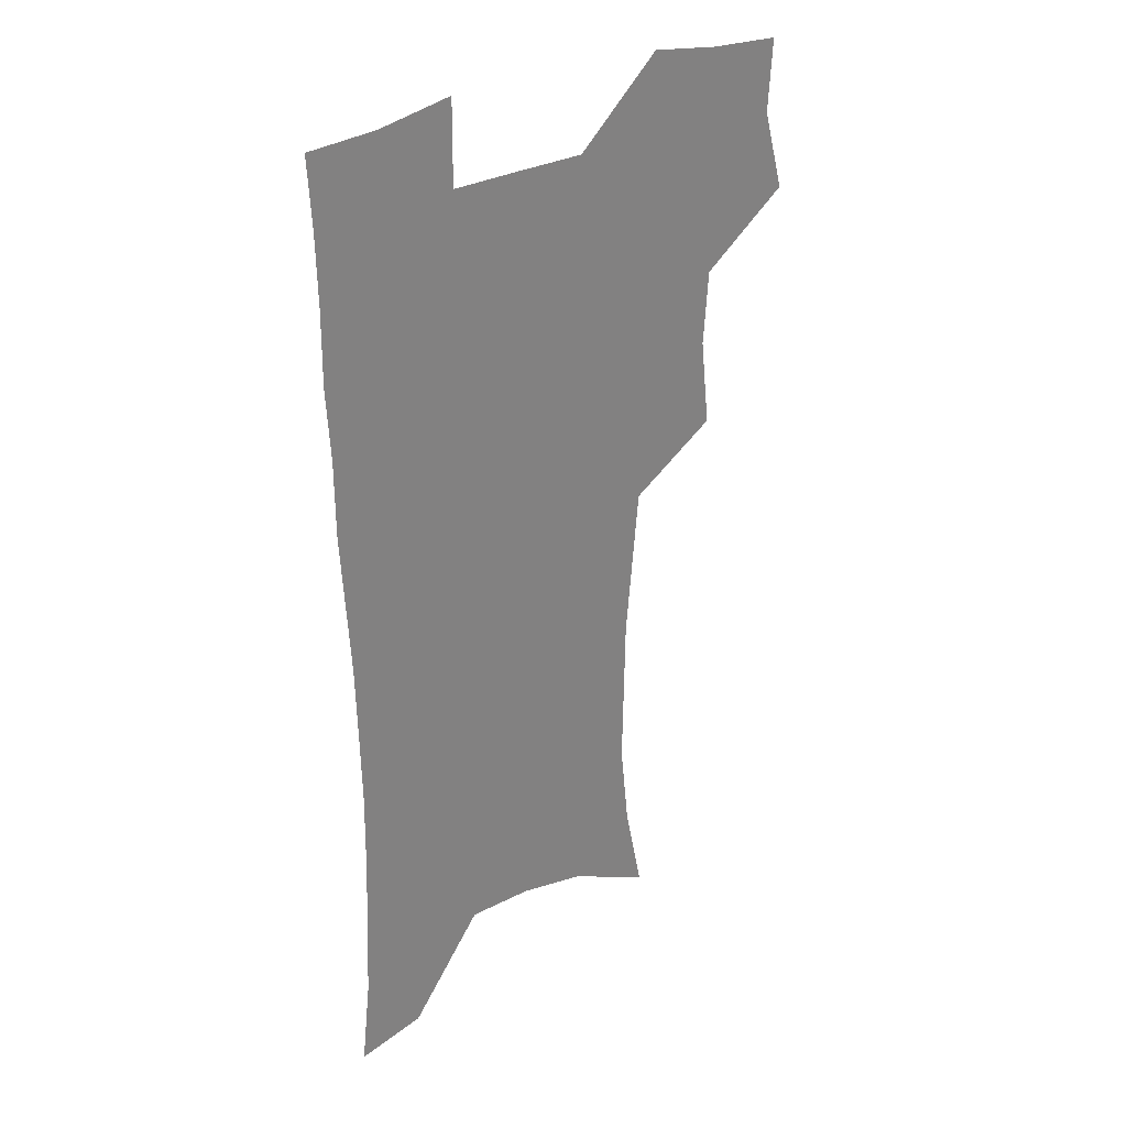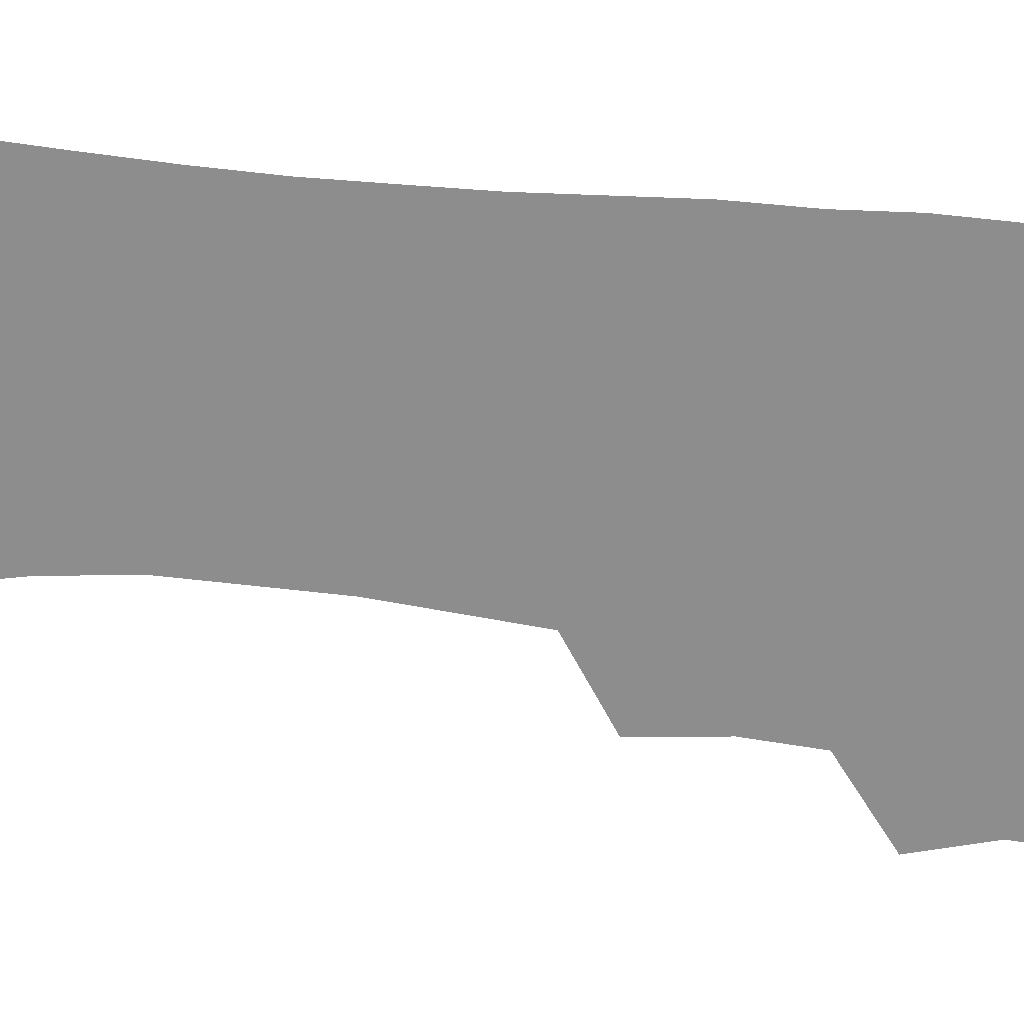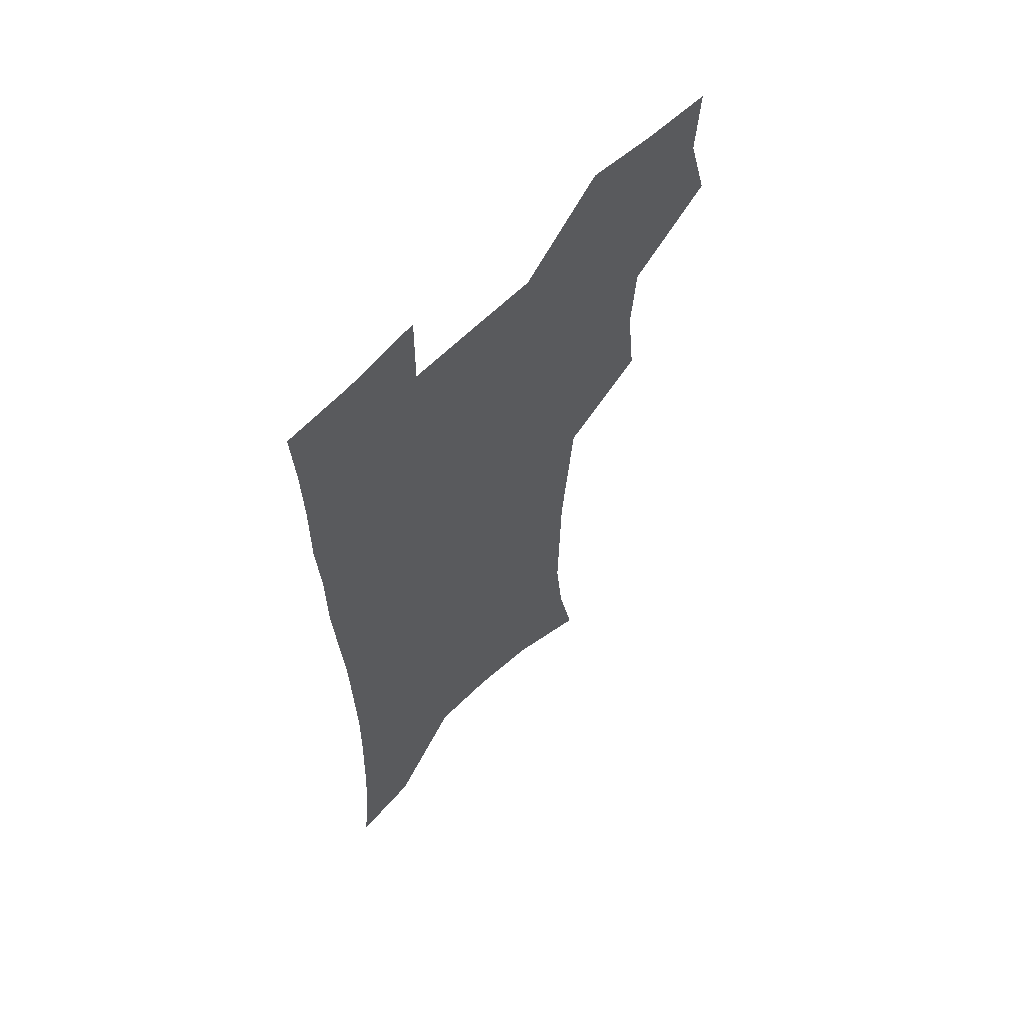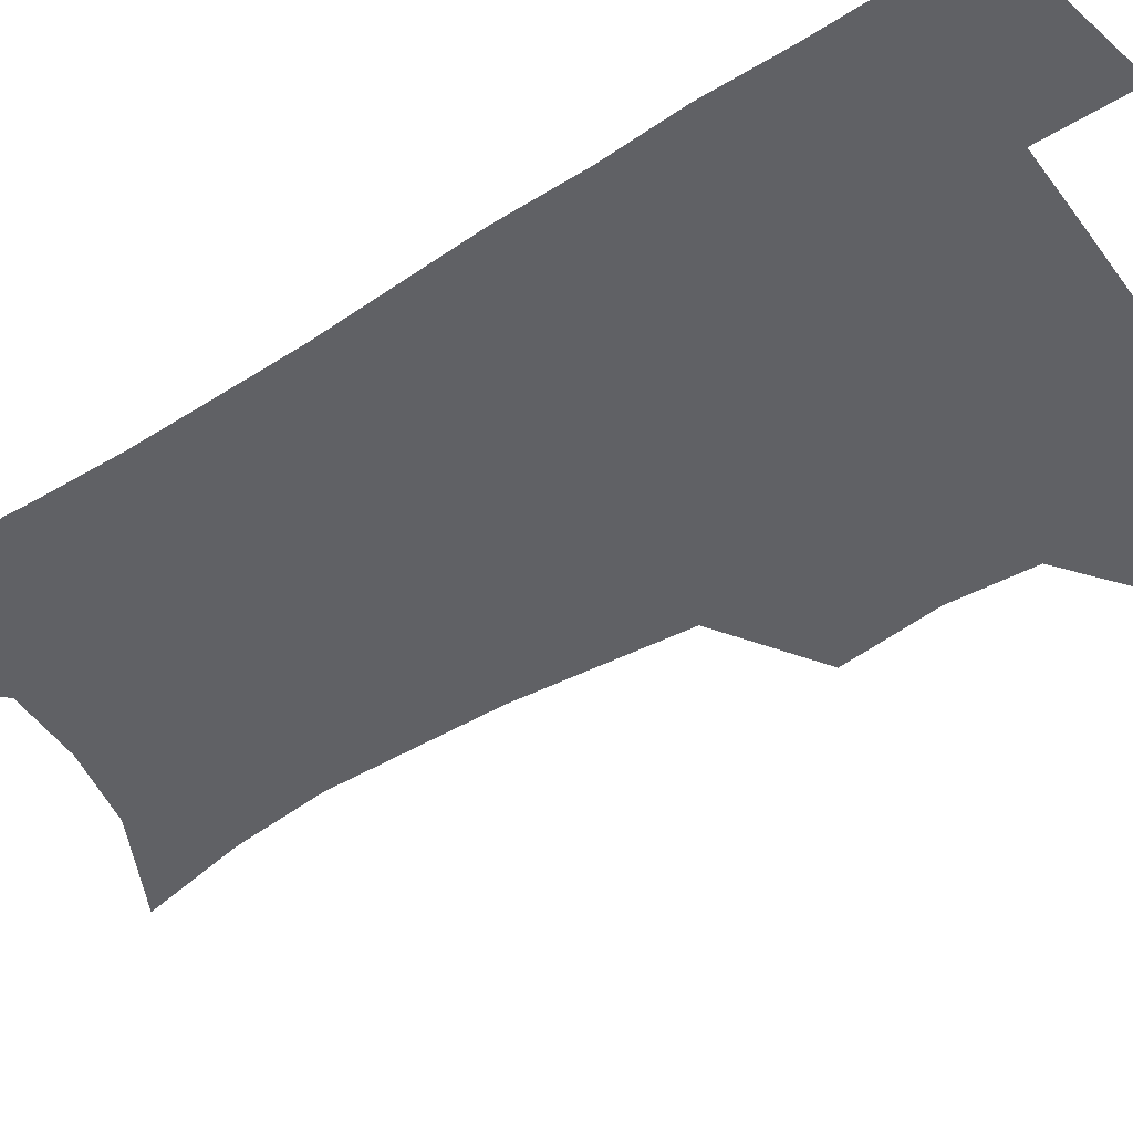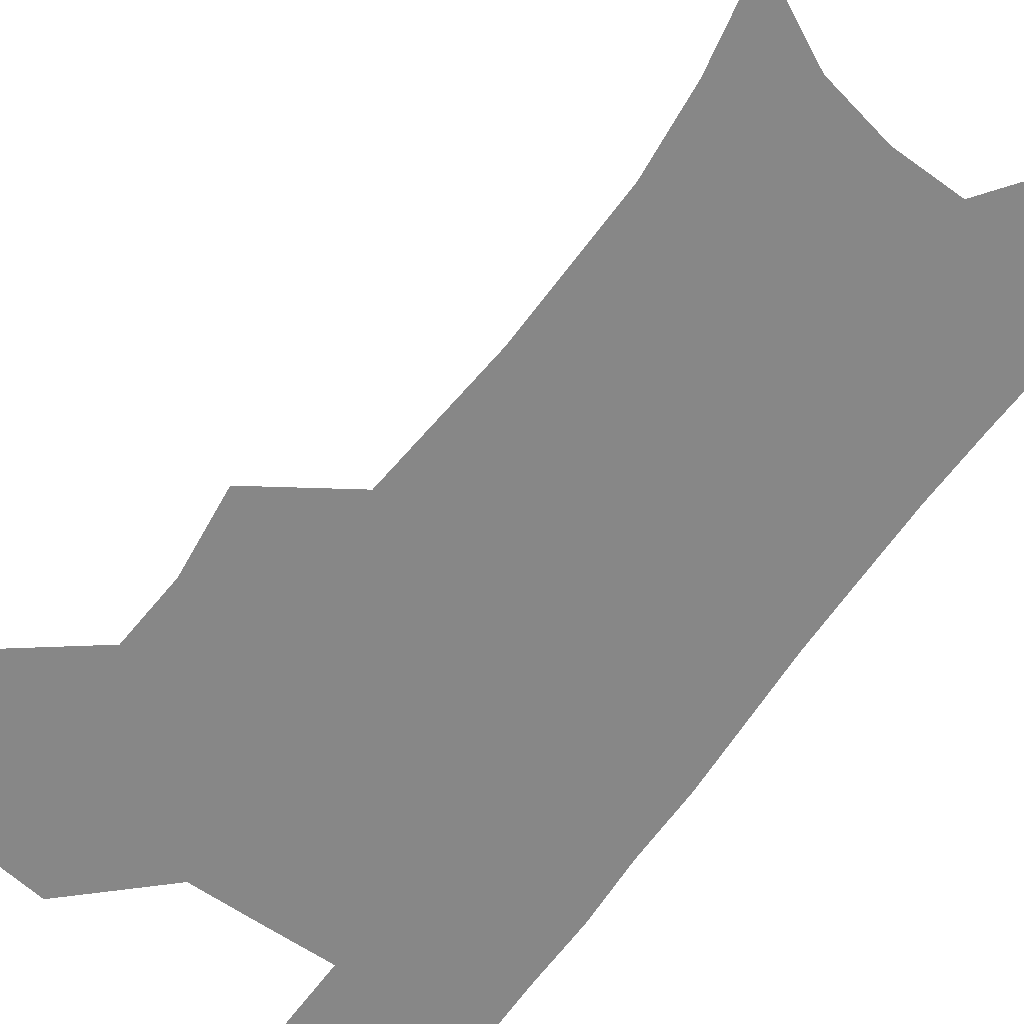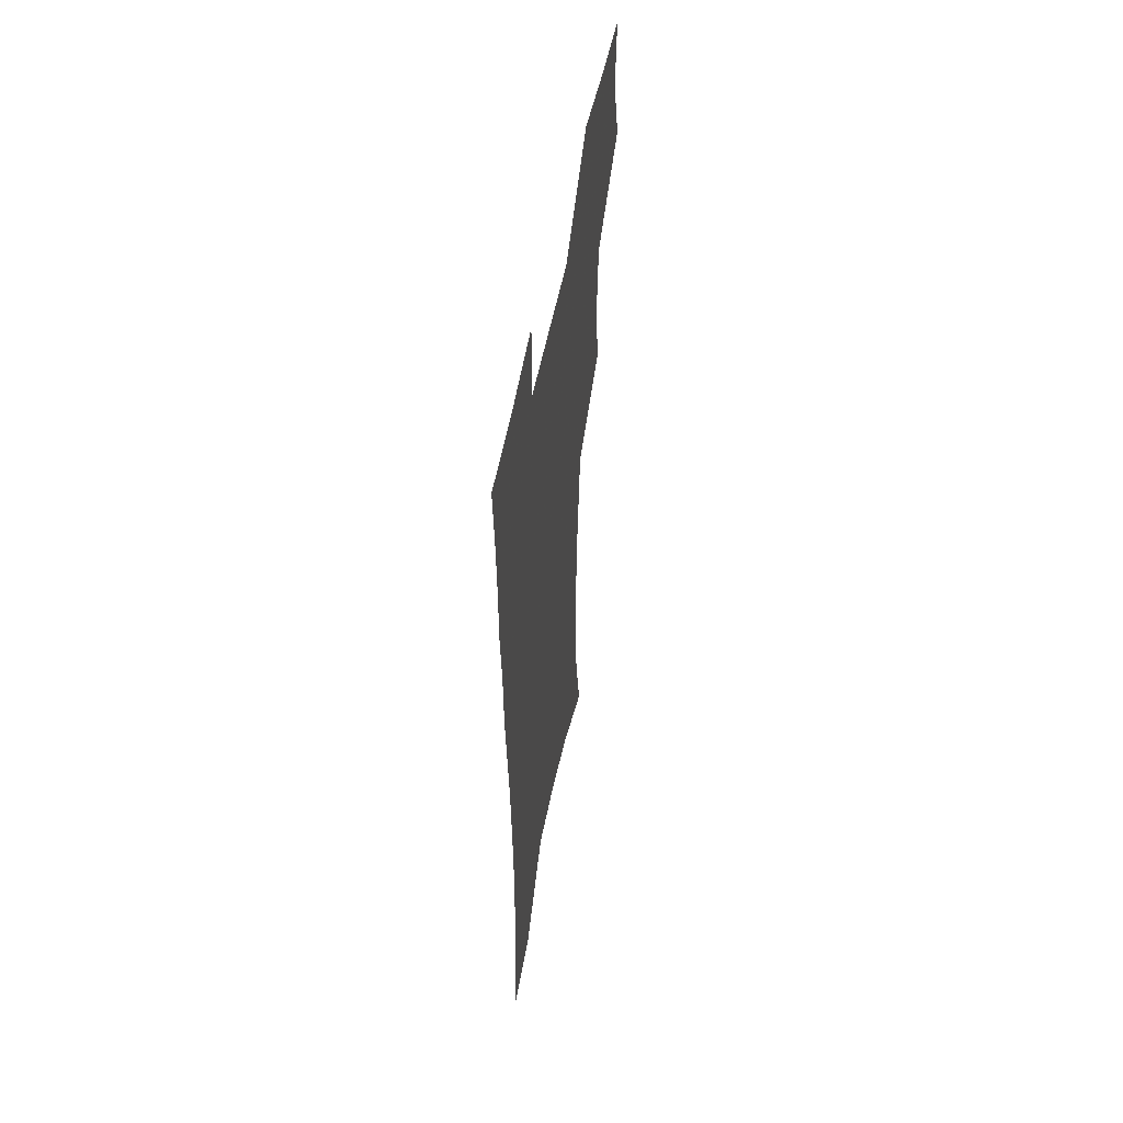
<metadata>
{"format":"obj","ext":"obj","renderer":"f3d","projection":"perspective","resolution":1024,"background":"white","views":[{"elev":30.6,"azim":142.4,"up":"+Y"},{"elev":-64.7,"azim":84.4,"up":"+Z"},{"elev":62.2,"azim":134.7,"up":"+Y"},{"elev":-48.6,"azim":124.5,"up":"+Z"},{"elev":-62.4,"azim":-35.1,"up":"+Z"},{"elev":56.4,"azim":101.3,"up":"+Y"}]}
</metadata>
<code>
v 474.1 504.4 0
v 482.9 536.8 0
v 481.1 566.1 0
v 508 410.9 0
v 511.9 446.7 0
v 509.8 477.1 0
v 516.4 510 0
v 514.2 538.5 0
v 511 568.3 0
v 539 188.2 0
v 546.8 226.9 0
v 550.5 261.8 0
v 549.9 292.4 0
v 549.3 325.6 0
v 546.6 356.3 0
v 543.7 387.5 0
v 545.3 422.1 0
v 544.3 451.9 0
v 545.4 482.4 0
v 545.8 511.2 0
v 543.9 540.1 0
v 539.7 572.6 0
v 574.4 206.1 0
v 577.6 240.6 0
v 578.1 272.2 0
v 577.1 302.2 0
v 576.9 334.9 0
v 576 366.1 0
v 575.1 396.5 0
v 574.2 425.6 0
v 574.1 454.8 0
v 574.8 483.7 0
v 575.8 511.9 0
v 574.1 540.2 0
v 602.9 212 0
v 603.5 244.3 0
v 603.8 277.7 0
v 603.4 308.5 0
v 602.9 338.5 0
v 602.5 368.6 0
v 602.5 399.6 0
v 602.7 429.2 0
v 603 457.3 0
v 603 484.5 0
v 603.3 512.3 0
v 602.9 540.3 0
v 630.3 212.6 0
v 629.2 247.7 0
v 628.7 279.2 0
v 628.5 309.4 0
v 628.3 339.8 0
v 628.9 367 0
v 628.7 399.8 0
v 629.4 428.2 0
v 629.6 457 0
v 630.8 484 0
v 631.1 512.4 0
v 631.3 540.2 0
v 631.1 574.2 0
v 661.1 171.1 0
v 656.9 209.1 0
v 655 243.3 0
v 653.9 275.7 0
v 654.3 305.3 0
v 653.7 337.2 0
v 655.1 365.5 0
v 656.9 394.2 0
v 656.5 425.8 0
v 658 454.1 0
v 658.9 482.7 0
v 658.8 511.7 0
v 659.9 539.6 0
v 662 568.6 0
v 689.2 164.9 0
v 685.2 200.8 0
v 683.7 233 0
v 682.6 265.1 0
v 682.1 296.5 0
v 682.7 327.2 0
v 683.5 358 0
v 685.3 388.1 0
v 687.1 418.3 0
v 687.2 450 0
v 688.9 479.3 0
v 688.6 509.6 0
v 689.2 538.4 0
v 690.8 566.9 0
f 6 7 1
f 1 7 2
f 7 8 2
f 2 8 3
f 8 9 3
f 16 17 4
f 4 17 5
f 17 18 5
f 5 18 6
f 18 19 6
f 6 19 7
f 19 20 7
f 7 20 8
f 20 21 8
f 8 21 9
f 21 22 9
f 10 23 11
f 23 24 11
f 11 24 12
f 24 25 12
f 12 25 13
f 25 26 13
f 13 26 14
f 26 27 14
f 14 27 15
f 27 28 15
f 15 28 16
f 28 29 16
f 16 29 17
f 29 30 17
f 17 30 18
f 30 31 18
f 18 31 19
f 31 32 19
f 19 32 20
f 32 33 20
f 20 33 21
f 33 34 21
f 21 34 22
f 23 35 24
f 35 36 24
f 24 36 25
f 36 37 25
f 25 37 26
f 37 38 26
f 26 38 27
f 38 39 27
f 27 39 28
f 39 40 28
f 28 40 29
f 40 41 29
f 29 41 30
f 41 42 30
f 30 42 31
f 42 43 31
f 31 43 32
f 43 44 32
f 32 44 33
f 44 45 33
f 33 45 34
f 45 46 34
f 35 47 36
f 47 48 36
f 36 48 37
f 48 49 37
f 37 49 38
f 49 50 38
f 38 50 39
f 50 51 39
f 39 51 40
f 51 52 40
f 40 52 41
f 52 53 41
f 41 53 42
f 53 54 42
f 42 54 43
f 54 55 43
f 43 55 44
f 55 56 44
f 44 56 45
f 56 57 45
f 45 57 46
f 57 58 46
f 60 61 47
f 47 61 48
f 61 62 48
f 48 62 49
f 62 63 49
f 49 63 50
f 63 64 50
f 50 64 51
f 64 65 51
f 51 65 52
f 65 66 52
f 52 66 53
f 66 67 53
f 53 67 54
f 67 68 54
f 54 68 55
f 68 69 55
f 55 69 56
f 69 70 56
f 56 70 57
f 70 71 57
f 57 71 58
f 71 72 58
f 58 72 59
f 72 73 59
f 60 74 61
f 74 75 61
f 61 75 62
f 75 76 62
f 62 76 63
f 76 77 63
f 63 77 64
f 77 78 64
f 64 78 65
f 78 79 65
f 65 79 66
f 79 80 66
f 66 80 67
f 80 81 67
f 67 81 68
f 81 82 68
f 68 82 69
f 82 83 69
f 69 83 70
f 83 84 70
f 70 84 71
f 84 85 71
f 71 85 72
f 85 86 72
f 72 86 73
f 86 87 73

</code>
